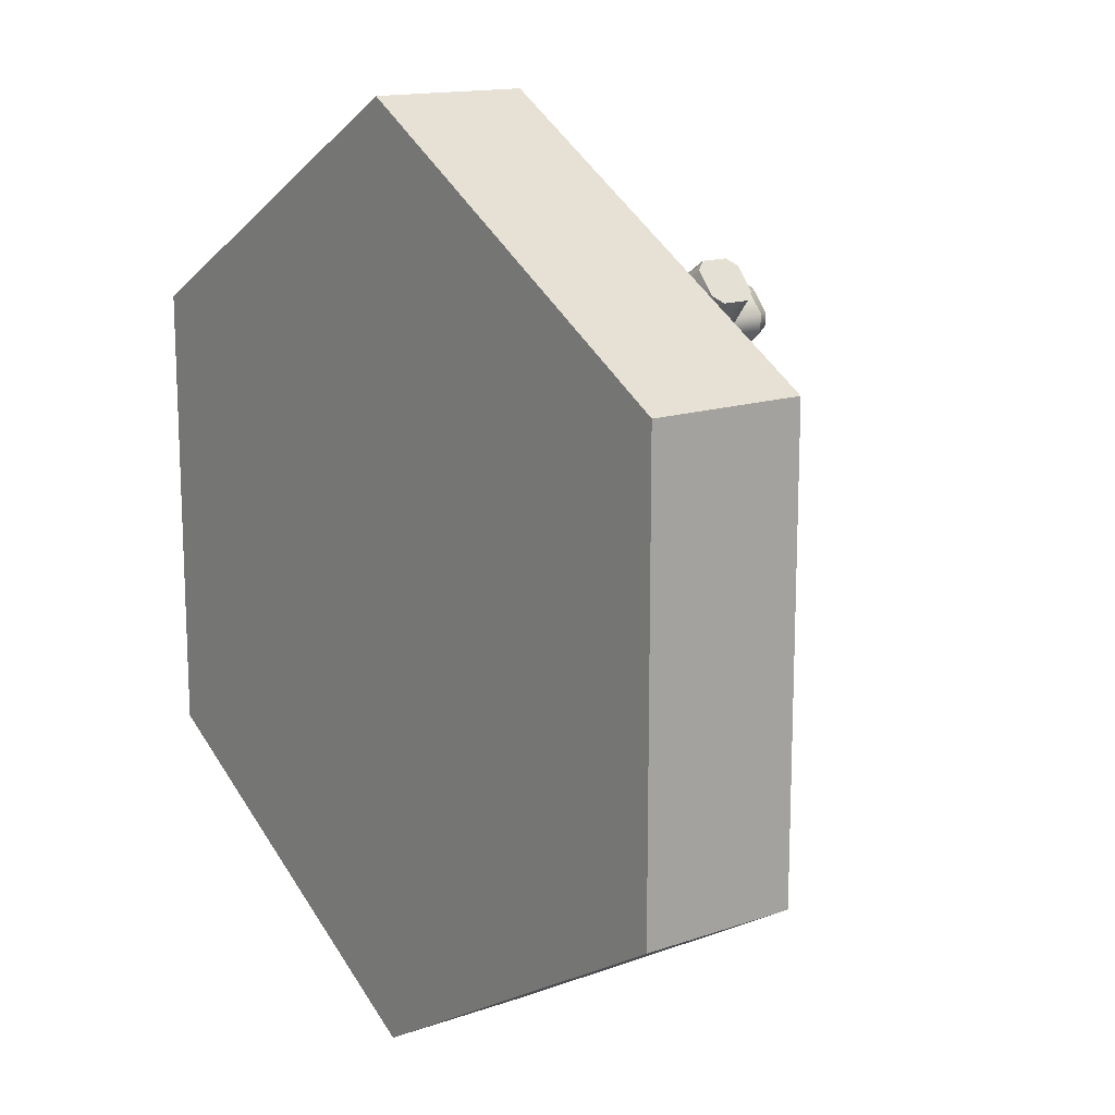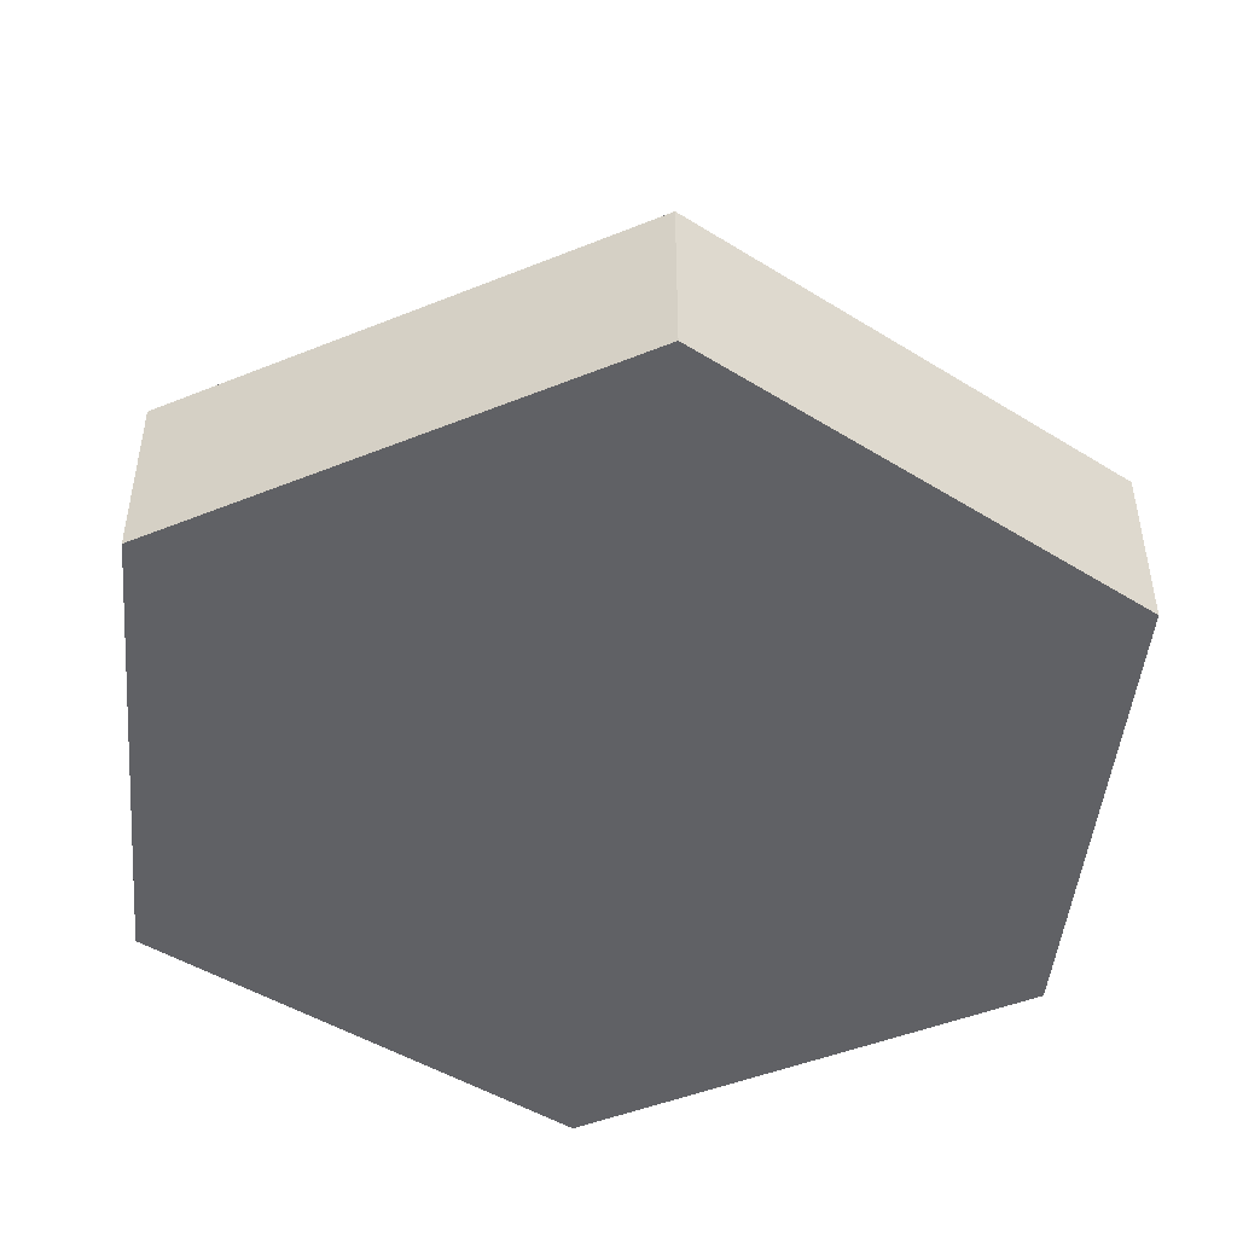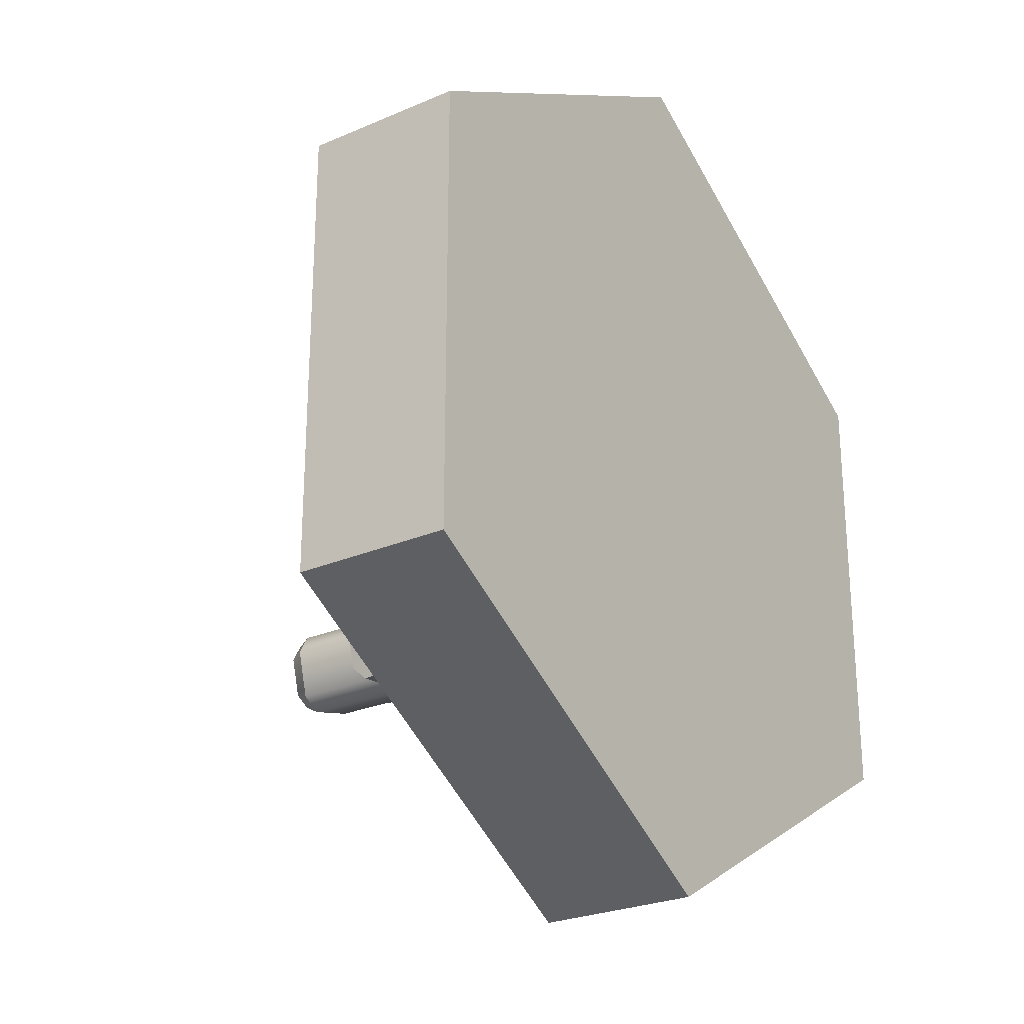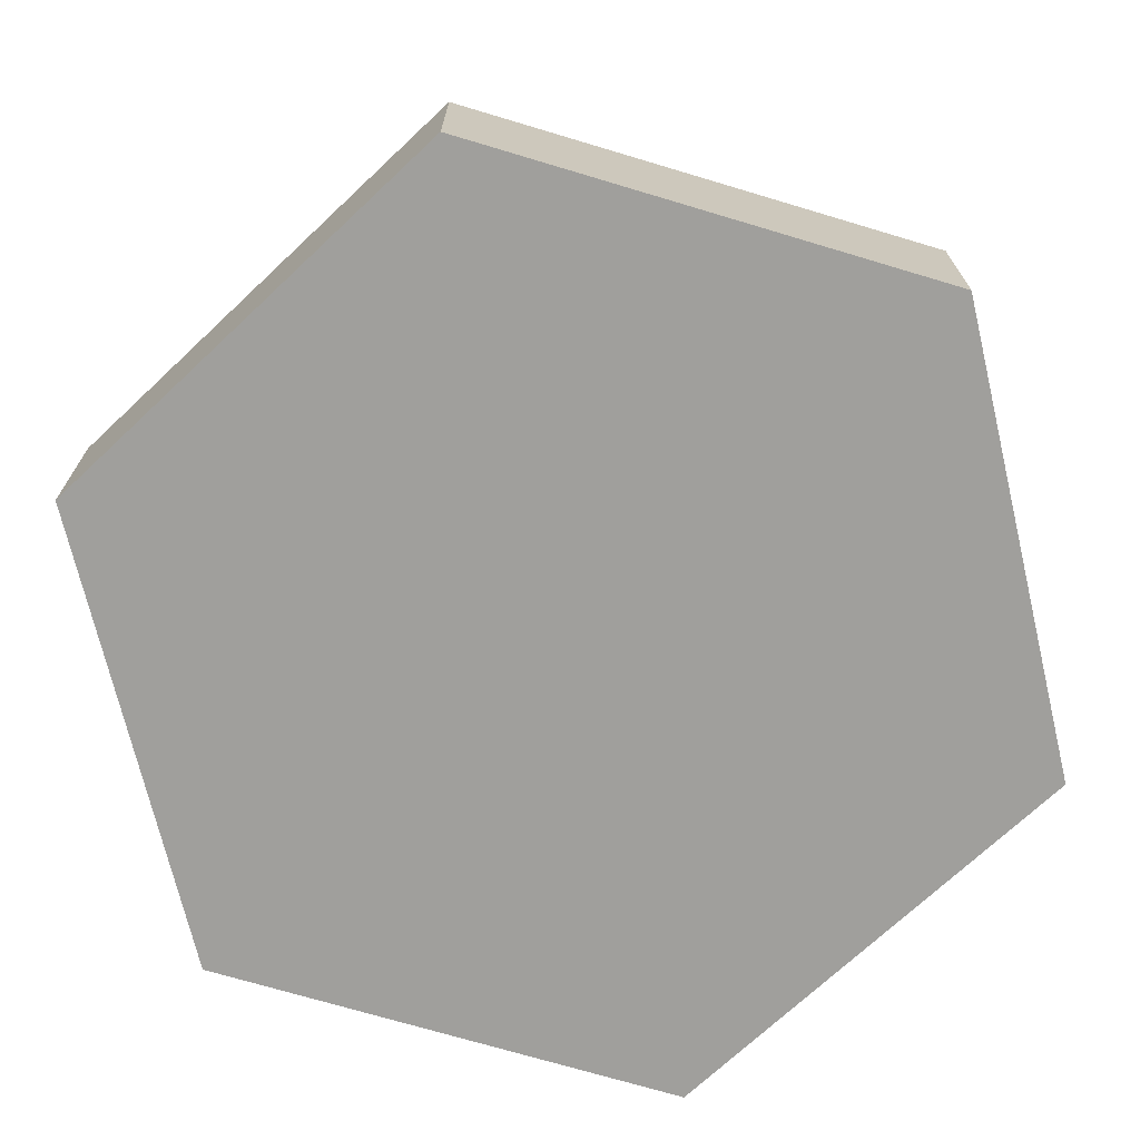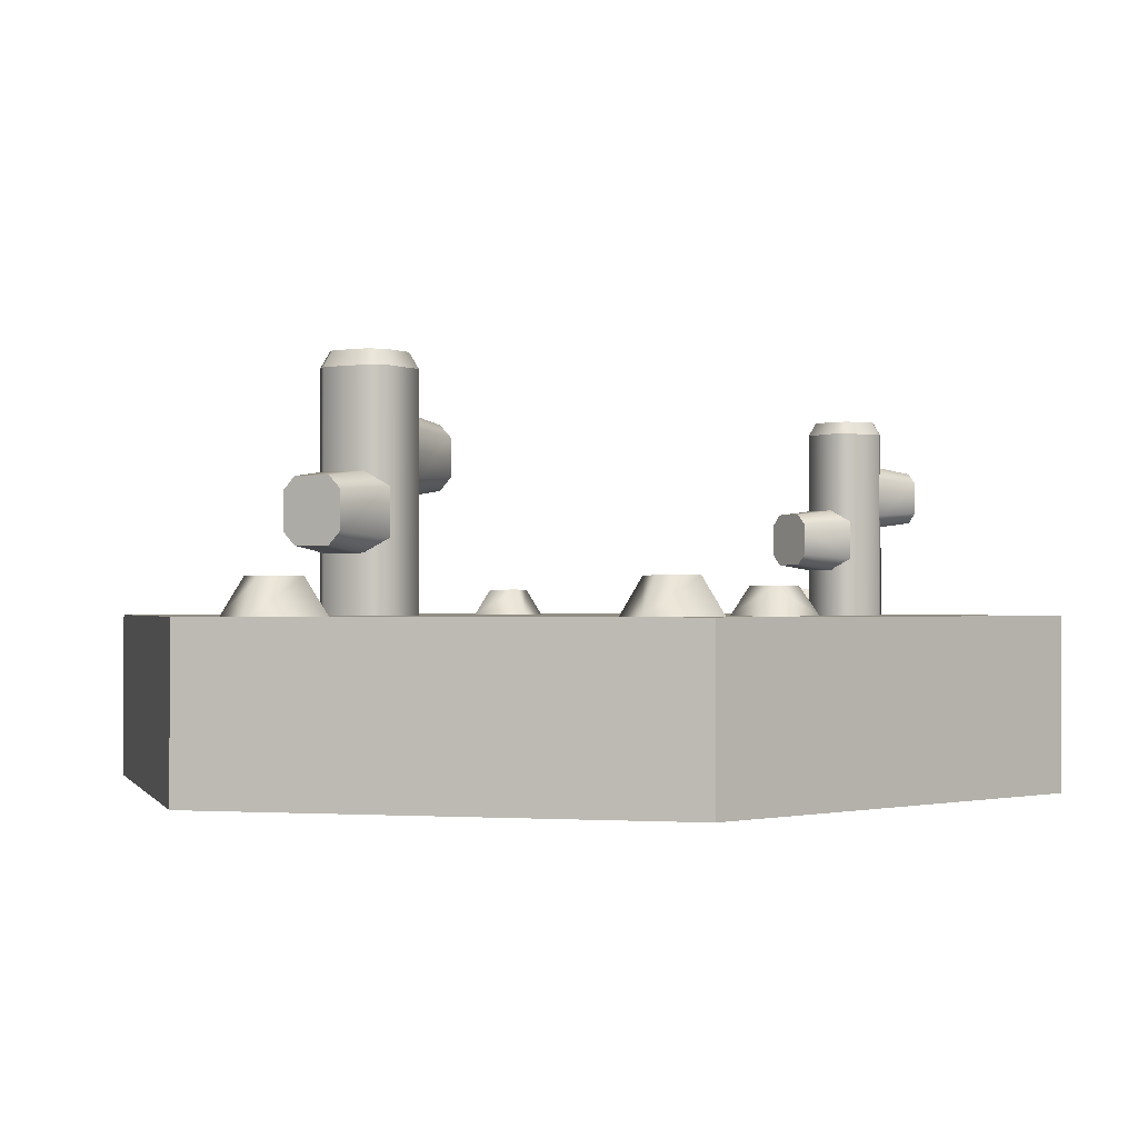
<metadata>
{"format":"obj","ext":"obj","renderer":"f3d","projection":"perspective","resolution":1024,"background":"white","views":[{"elev":14.7,"azim":53.3,"up":"+Z"},{"elev":-47.1,"azim":174.7,"up":"+Y"},{"elev":-25.7,"azim":-55.4,"up":"+Z"},{"elev":-71.2,"azim":-166.7,"up":"+Y"},{"elev":-0.8,"azim":-74.3,"up":"+Y"}]}
</metadata>
<code>
g sand-desert
v 0.1374 0.2 0.3491 1 1 1
v 0.1039 0.2 0.3193 1 1 1
v 0.1374 0.417 0.3491 1 1 1
v 0.1039 0.417 0.3193 1 1 1
v 0.1324 0.2 0.2646 1 1 1
v 0.1324 0.417 0.2646 1 1 1
v 0.1026 0.2 0.2982 1 1 1
v 0.1026 0.417 0.2982 1 1 1
v 0.1535 0.2 0.2633 1 1 1
v 0.1535 0.417 0.2633 1 1 1
v 0.1871 0.2 0.2931 1 1 1
v 0.1871 0.417 0.2931 1 1 1
v 0.1884 0.2 0.3143 1 1 1
v 0.1884 0.417 0.3143 1 1 1
v 0.1586 0.417 0.3478 1 1 1
v 0.1586 0.2 0.3478 1 1 1
v 0.1559 0.4319 0.3395 1 1 1
v 0.139 0.4319 0.3405 1 1 1
v 0.1798 0.4319 0.3127 1 1 1
v 0.1788 0.4319 0.2958 1 1 1
v 0.1519 0.4319 0.2719 1 1 1
v 0.1122 0.4319 0.3167 1 1 1
v 0.135 0.4319 0.2729 1 1 1
v 0.1112 0.4319 0.2998 1 1 1
v -0.08034 0.2 -0.161 1 1 1
v -0.1383 0.2 -0.1765 1 1 1
v -0.08034 0.49 -0.161 1 1 1
v -0.1383 0.49 -0.1765 1 1 1
v -0.1369 0.2 -0.2589 1 1 1
v -0.1369 0.49 -0.2589 1 1 1
v -0.1524 0.2 -0.201 1 1 1
v -0.1524 0.49 -0.201 1 1 1
v -0.1124 0.2 -0.2731 1 1 1
v -0.1124 0.49 -0.2731 1 1 1
v -0.05446 0.2 -0.2575 1 1 1
v -0.05446 0.49 -0.2575 1 1 1
v -0.04032 0.2 -0.2331 1 1 1
v -0.04032 0.49 -0.2331 1 1 1
v -0.05585 0.49 -0.1751 1 1 1
v -0.05585 0.2 -0.1751 1 1 1
v -0.05153 0.51 -0.2298 1 1 1
v -0.06395 0.51 -0.1835 1 1 1
v -0.06284 0.51 -0.2494 1 1 1
v -0.08355 0.51 -0.1722 1 1 1
v -0.1092 0.51 -0.2619 1 1 1
v -0.1299 0.51 -0.1846 1 1 1
v -0.1288 0.51 -0.2506 1 1 1
v -0.1412 0.51 -0.2042 1 1 1
v 0.2212 0.3122 0.3494 1 1 1
v 0.1974 0.3122 0.3763 1 1 1
v 0.2291 0.3242 0.3404 1 1 1
v 0.1894 0.3242 0.3852 1 1 1
v 0.2291 0.3601 0.3404 1 1 1
v 0.1894 0.3601 0.3852 1 1 1
v 0.2212 0.3721 0.3494 1 1 1
v 0.1974 0.3721 0.3763 1 1 1
v 0.1772 0.3047 0.3043 1 1 1
v 0.1871 0.3197 0.2931 1 1 1
v 0.1871 0.3646 0.2931 1 1 1
v 0.1474 0.3047 0.3379 1 1 1
v 0.1374 0.3197 0.3491 1 1 1
v 0.1374 0.3646 0.3491 1 1 1
v 0.1772 0.3796 0.3043 1 1 1
v 0.1474 0.3796 0.3379 1 1 1
v 0.09358 0.3197 0.2362 1 1 1
v 0.06975 0.3197 0.2631 1 1 1
v 0.1015 0.3077 0.2272 1 1 1
v 0.0618 0.3077 0.272 1 1 1
v 0.1015 0.2718 0.2272 1 1 1
v 0.0618 0.2718 0.272 1 1 1
v 0.09358 0.2599 0.2362 1 1 1
v 0.06975 0.2599 0.2631 1 1 1
v 0.1535 0.3122 0.2633 1 1 1
v 0.1436 0.3272 0.2745 1 1 1
v 0.1535 0.2673 0.2633 1 1 1
v 0.1138 0.3272 0.3081 1 1 1
v 0.1039 0.3122 0.3193 1 1 1
v 0.1039 0.2673 0.3193 1 1 1
v 0.1436 0.2524 0.2745 1 1 1
v 0.1138 0.2524 0.3081 1 1 1
v -0.2003 0.36 -0.2697 1 1 1
v -0.2127 0.36 -0.2233 1 1 1
v -0.1961 0.344 -0.2852 1 1 1
v -0.2168 0.344 -0.2079 1 1 1
v -0.1961 0.296 -0.2852 1 1 1
v -0.2168 0.296 -0.2079 1 1 1
v -0.2003 0.28 -0.2697 1 1 1
v -0.2127 0.28 -0.2233 1 1 1
v -0.1176 0.37 -0.2538 1 1 1
v -0.1124 0.35 -0.2731 1 1 1
v -0.1124 0.29 -0.2731 1 1 1
v -0.1331 0.37 -0.1958 1 1 1
v -0.1383 0.35 -0.1765 1 1 1
v -0.1383 0.29 -0.1765 1 1 1
v -0.1176 0.27 -0.2538 1 1 1
v -0.1331 0.27 -0.1958 1 1 1
v 0.01995 0.35 -0.2107 1 1 1
v 0.007526 0.35 -0.1643 1 1 1
v 0.02409 0.366 -0.2261 1 1 1
v 0.003384 0.366 -0.1489 1 1 1
v 0.02409 0.414 -0.2261 1 1 1
v 0.003384 0.414 -0.1489 1 1 1
v 0.01995 0.43 -0.2107 1 1 1
v 0.007526 0.43 -0.1643 1 1 1
v -0.05964 0.34 -0.2382 1 1 1
v -0.05446 0.36 -0.2575 1 1 1
v -0.05446 0.42 -0.2575 1 1 1
v -0.07517 0.34 -0.1803 1 1 1
v -0.08034 0.36 -0.161 1 1 1
v -0.08034 0.42 -0.161 1 1 1
v -0.05964 0.44 -0.2382 1 1 1
v -0.07517 0.44 -0.1803 1 1 1
v 0.5 0 0.2887 1 1 1
v 0.5 0 -0.2887 1 1 1
v 1.278e-13 0 0.5774 1 1 1
v -1.271e-13 0 -0.5774 1 1 1
v -0.5 0 0.2887 1 1 1
v -0.5 0 -0.2887 1 1 1
v 0.5 0.1 0.2887 1 1 1
v 1.278e-13 0.1 0.5774 1 1 1
v -0.5 0.1 -0.2887 1 1 1
v -1.271e-13 0.1 -0.5774 1 1 1
v 0.5 0.1 -0.2887 1 1 1
v -0.5 0.1 0.2887 1 1 1
v 0.5 0.2 0.2887 1 1 1
v 1.198e-13 0.2 0.5774 1 1 1
v 0.5 0.2 -0.2887 1 1 1
v -1.35e-13 0.2 -0.5774 1 1 1
v -0.5 0.2 0.2887 1 1 1
v -0.5 0.2 -0.2887 1 1 1
v 1.198e-13 0.1 0.5774 1 1 1
v -1.35e-13 0.1 -0.5774 1 1 1
v -0.383 0.2435 -0.1862 1 1 1
v -0.4164 0.2435 -0.223 1 1 1
v -0.3458 0.2435 -0.2199 1 1 1
v -0.3792 0.2435 -0.2568 1 1 1
v -0.3169 0.2 -0.2187 1 1 1
v -0.3777 0.2 -0.2857 1 1 1
v -0.4453 0.2 -0.2243 1 1 1
v -0.3845 0.2 -0.1573 1 1 1
v -0.3148 0.2435 0.233 1 1 1
v -0.3397 0.2435 0.1894 1 1 1
v -0.2716 0.2435 0.2083 1 1 1
v -0.2965 0.2435 0.1647 1 1 1
v -0.289 0.2 0.1367 1 1 1
v -0.3676 0.2 0.1816 1 1 1
v -0.3223 0.2 0.2609 1 1 1
v -0.2437 0.2 0.2161 1 1 1
v -0.1648 0.2331 0.2821 1 1 1
v -0.1874 0.2331 0.3129 1 1 1
v -0.1953 0.2331 0.2597 1 1 1
v -0.2179 0.2331 0.2905 1 1 1
v -0.2396 0.2 0.294 1 1 1
v -0.1841 0.2 0.3346 1 1 1
v -0.1431 0.2 0.2786 1 1 1
v -0.1985 0.2 0.238 1 1 1
v 0.4113 0.2331 -0.1757 1 1 1
v 0.3735 0.2331 -0.178 1 1 1
v 0.4136 0.2331 -0.2138 1 1 1
v 0.3758 0.2331 -0.2161 1 1 1
v 0.43 0.2 -0.2284 1 1 1
v 0.3614 0.2 -0.2326 1 1 1
v 0.3571 0.2 -0.1633 1 1 1
v 0.4257 0.2 -0.1591 1 1 1
v 0.4068 0.2331 0.2071 1 1 1
v 0.3858 0.2331 0.2391 1 1 1
v 0.3751 0.2331 0.1864 1 1 1
v 0.3542 0.2331 0.2184 1 1 1
v 0.3327 0.2 0.223 1 1 1
v 0.3902 0.2 0.2606 1 1 1
v 0.4283 0.2 0.2025 1 1 1
v 0.3707 0.2 0.1649 1 1 1
f 3 2 1
f 2 3 4
f 7 6 5
f 6 7 8
f 2 8 7
f 8 2 4
f 6 9 5
f 9 6 10
f 10 11 9
f 11 10 12
f 12 13 11
f 13 12 14
f 15 13 14
f 13 15 16
f 15 1 16
f 1 15 3
f 19 18 17
f 18 19 20
f 18 20 21
f 18 21 22
f 22 21 23
f 22 23 24
f 23 10 6
f 10 23 21
f 19 15 14
f 15 19 17
f 8 22 24
f 22 8 4
f 8 23 6
f 23 8 24
f 18 15 17
f 15 18 3
f 21 12 10
f 12 21 20
f 18 4 3
f 4 18 22
f 20 14 12
f 14 20 19
f 27 26 25
f 26 27 28
f 31 30 29
f 30 31 32
f 26 32 31
f 32 26 28
f 30 33 29
f 33 30 34
f 34 35 33
f 35 34 36
f 36 37 35
f 37 36 38
f 39 37 38
f 37 39 40
f 39 25 40
f 25 39 27
f 43 42 41
f 42 43 44
f 44 43 45
f 44 45 46
f 46 45 47
f 46 47 48
f 47 34 30
f 34 47 45
f 41 39 38
f 39 41 42
f 46 32 28
f 32 46 48
f 32 47 30
f 47 32 48
f 44 39 42
f 39 44 27
f 45 36 34
f 36 45 43
f 44 28 27
f 28 44 46
f 43 38 36
f 38 43 41
f 51 50 49
f 50 51 52
f 52 51 53
f 52 53 54
f 54 53 55
f 54 55 56
f 58 49 57
f 49 58 51
f 53 58 59
f 58 53 51
f 49 60 57
f 60 49 50
f 50 61 60
f 61 50 52
f 61 54 62
f 54 61 52
f 64 55 63
f 55 64 56
f 54 64 62
f 64 54 56
f 55 59 63
f 59 55 53
f 67 66 65
f 66 67 68
f 68 67 69
f 68 69 70
f 70 69 71
f 70 71 72
f 67 74 73
f 74 67 65
f 75 67 73
f 67 75 69
f 65 76 74
f 76 65 66
f 66 77 76
f 77 66 68
f 68 78 77
f 78 68 70
f 80 71 79
f 71 80 72
f 70 80 78
f 80 70 72
f 71 75 79
f 75 71 69
f 83 82 81
f 82 83 84
f 84 83 85
f 84 85 86
f 86 85 87
f 86 87 88
f 90 81 89
f 81 90 83
f 85 90 91
f 90 85 83
f 81 92 89
f 92 81 82
f 82 93 92
f 93 82 84
f 93 86 94
f 86 93 84
f 96 87 95
f 87 96 88
f 86 96 94
f 96 86 88
f 95 85 91
f 85 95 87
f 99 98 97
f 98 99 100
f 100 99 101
f 100 101 102
f 102 101 103
f 102 103 104
f 106 97 105
f 97 106 99
f 101 106 107
f 106 101 99
f 97 108 105
f 108 97 98
f 98 109 108
f 109 98 100
f 109 102 110
f 102 109 100
f 112 103 111
f 103 112 104
f 102 112 110
f 112 102 104
f 103 107 111
f 107 103 101
f 115 114 113
f 114 115 116
f 116 115 117
f 116 117 118
f 119 115 113
f 115 119 120
f 121 116 118
f 116 121 122
f 122 114 116
f 114 122 123
f 117 121 118
f 121 117 124
f 119 114 123
f 114 119 113
f 120 117 115
f 117 120 124
f 127 126 125
f 126 127 128
f 126 128 129
f 129 128 130
f 124 130 121
f 130 124 129
f 126 124 131
f 124 126 129
f 125 131 119
f 131 125 126
f 128 123 132
f 123 128 127
f 130 132 121
f 132 130 128
f 125 123 127
f 123 125 119
f 135 134 133
f 134 135 136
f 138 135 137
f 135 138 136
f 134 138 139
f 138 134 136
f 133 139 140
f 139 133 134
f 135 140 137
f 140 135 133
f 143 142 141
f 142 143 144
f 146 144 145
f 144 146 142
f 141 146 147
f 146 141 142
f 143 147 148
f 147 143 141
f 144 148 145
f 148 144 143
f 151 150 149
f 150 151 152
f 154 152 153
f 152 154 150
f 149 154 155
f 154 149 150
f 151 155 156
f 155 151 149
f 152 156 153
f 156 152 151
f 159 158 157
f 158 159 160
f 162 159 161
f 159 162 160
f 158 162 163
f 162 158 160
f 157 163 164
f 163 157 158
f 159 164 161
f 164 159 157
f 167 166 165
f 166 167 168
f 170 168 169
f 168 170 166
f 165 170 171
f 170 165 166
f 167 171 172
f 171 167 165
f 168 172 169
f 172 168 167
g sand-desert
f 3 2 1
f 2 3 4
f 7 6 5
f 6 7 8
f 2 8 7
f 8 2 4
f 6 9 5
f 9 6 10
f 10 11 9
f 11 10 12
f 12 13 11
f 13 12 14
f 15 13 14
f 13 15 16
f 15 1 16
f 1 15 3
f 19 18 17
f 18 19 20
f 18 20 21
f 18 21 22
f 22 21 23
f 22 23 24
f 23 10 6
f 10 23 21
f 19 15 14
f 15 19 17
f 8 22 24
f 22 8 4
f 8 23 6
f 23 8 24
f 18 15 17
f 15 18 3
f 21 12 10
f 12 21 20
f 18 4 3
f 4 18 22
f 20 14 12
f 14 20 19
f 27 26 25
f 26 27 28
f 31 30 29
f 30 31 32
f 26 32 31
f 32 26 28
f 30 33 29
f 33 30 34
f 34 35 33
f 35 34 36
f 36 37 35
f 37 36 38
f 39 37 38
f 37 39 40
f 39 25 40
f 25 39 27
f 43 42 41
f 42 43 44
f 44 43 45
f 44 45 46
f 46 45 47
f 46 47 48
f 47 34 30
f 34 47 45
f 41 39 38
f 39 41 42
f 46 32 28
f 32 46 48
f 32 47 30
f 47 32 48
f 44 39 42
f 39 44 27
f 45 36 34
f 36 45 43
f 44 28 27
f 28 44 46
f 43 38 36
f 38 43 41
f 51 50 49
f 50 51 52
f 52 51 53
f 52 53 54
f 54 53 55
f 54 55 56
f 58 49 57
f 49 58 51
f 53 58 59
f 58 53 51
f 49 60 57
f 60 49 50
f 50 61 60
f 61 50 52
f 61 54 62
f 54 61 52
f 64 55 63
f 55 64 56
f 54 64 62
f 64 54 56
f 55 59 63
f 59 55 53
f 67 66 65
f 66 67 68
f 68 67 69
f 68 69 70
f 70 69 71
f 70 71 72
f 67 74 73
f 74 67 65
f 75 67 73
f 67 75 69
f 65 76 74
f 76 65 66
f 66 77 76
f 77 66 68
f 68 78 77
f 78 68 70
f 80 71 79
f 71 80 72
f 70 80 78
f 80 70 72
f 71 75 79
f 75 71 69
f 83 82 81
f 82 83 84
f 84 83 85
f 84 85 86
f 86 85 87
f 86 87 88
f 90 81 89
f 81 90 83
f 85 90 91
f 90 85 83
f 81 92 89
f 92 81 82
f 82 93 92
f 93 82 84
f 93 86 94
f 86 93 84
f 96 87 95
f 87 96 88
f 86 96 94
f 96 86 88
f 95 85 91
f 85 95 87
f 99 98 97
f 98 99 100
f 100 99 101
f 100 101 102
f 102 101 103
f 102 103 104
f 106 97 105
f 97 106 99
f 101 106 107
f 106 101 99
f 97 108 105
f 108 97 98
f 98 109 108
f 109 98 100
f 109 102 110
f 102 109 100
f 112 103 111
f 103 112 104
f 102 112 110
f 112 102 104
f 103 107 111
f 107 103 101
f 115 114 113
f 114 115 116
f 116 115 117
f 116 117 118
f 119 115 113
f 115 119 120
f 121 116 118
f 116 121 122
f 122 114 116
f 114 122 123
f 117 121 118
f 121 117 124
f 119 114 123
f 114 119 113
f 120 117 115
f 117 120 124
f 127 126 125
f 126 127 128
f 126 128 129
f 129 128 130
f 124 130 121
f 130 124 129
f 126 124 131
f 124 126 129
f 125 131 119
f 131 125 126
f 128 123 132
f 123 128 127
f 130 132 121
f 132 130 128
f 125 123 127
f 123 125 119
f 135 134 133
f 134 135 136
f 138 135 137
f 135 138 136
f 134 138 139
f 138 134 136
f 133 139 140
f 139 133 134
f 135 140 137
f 140 135 133
f 143 142 141
f 142 143 144
f 146 144 145
f 144 146 142
f 141 146 147
f 146 141 142
f 143 147 148
f 147 143 141
f 144 148 145
f 148 144 143
f 151 150 149
f 150 151 152
f 154 152 153
f 152 154 150
f 149 154 155
f 154 149 150
f 151 155 156
f 155 151 149
f 152 156 153
f 156 152 151
f 159 158 157
f 158 159 160
f 162 159 161
f 159 162 160
f 158 162 163
f 162 158 160
f 157 163 164
f 163 157 158
f 159 164 161
f 164 159 157
f 167 166 165
f 166 167 168
f 170 168 169
f 168 170 166
f 165 170 171
f 170 165 166
f 167 171 172
f 171 167 165
f 168 172 169
f 172 168 167

</code>
